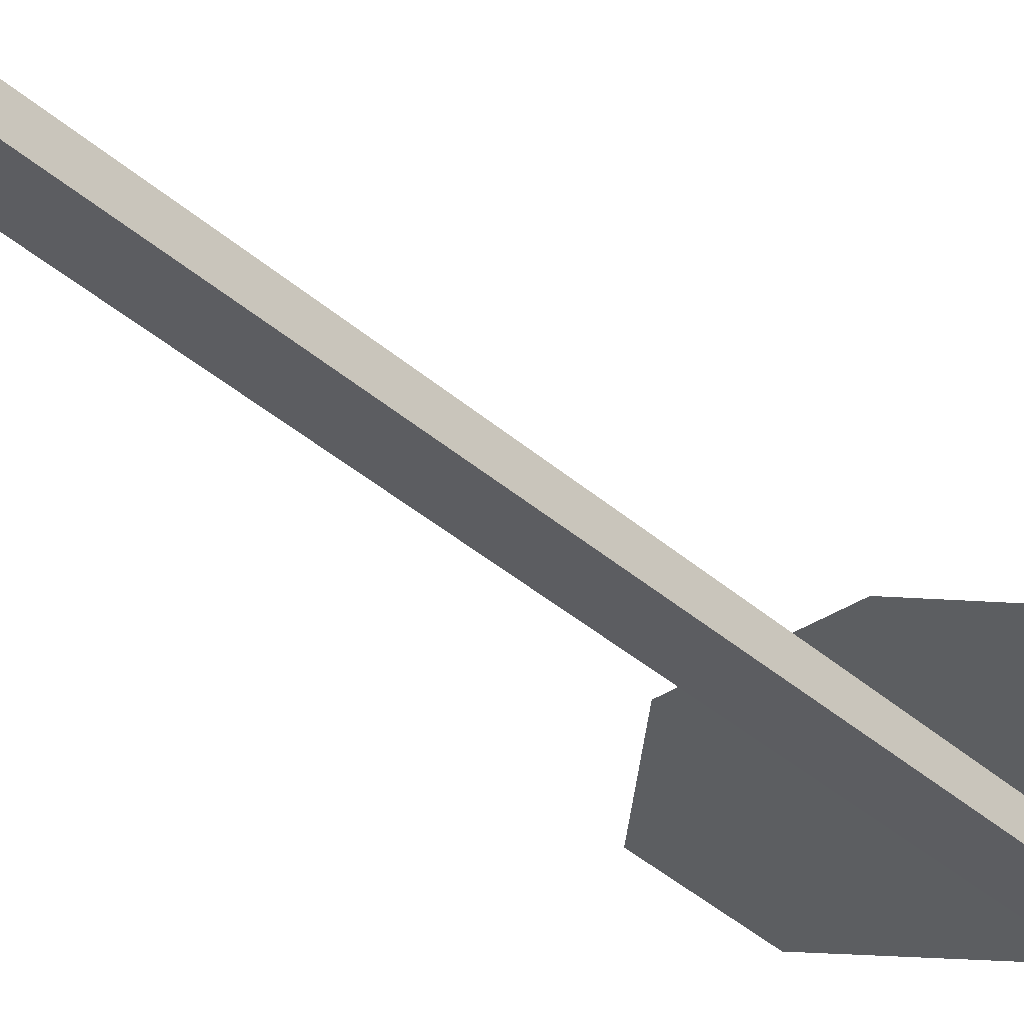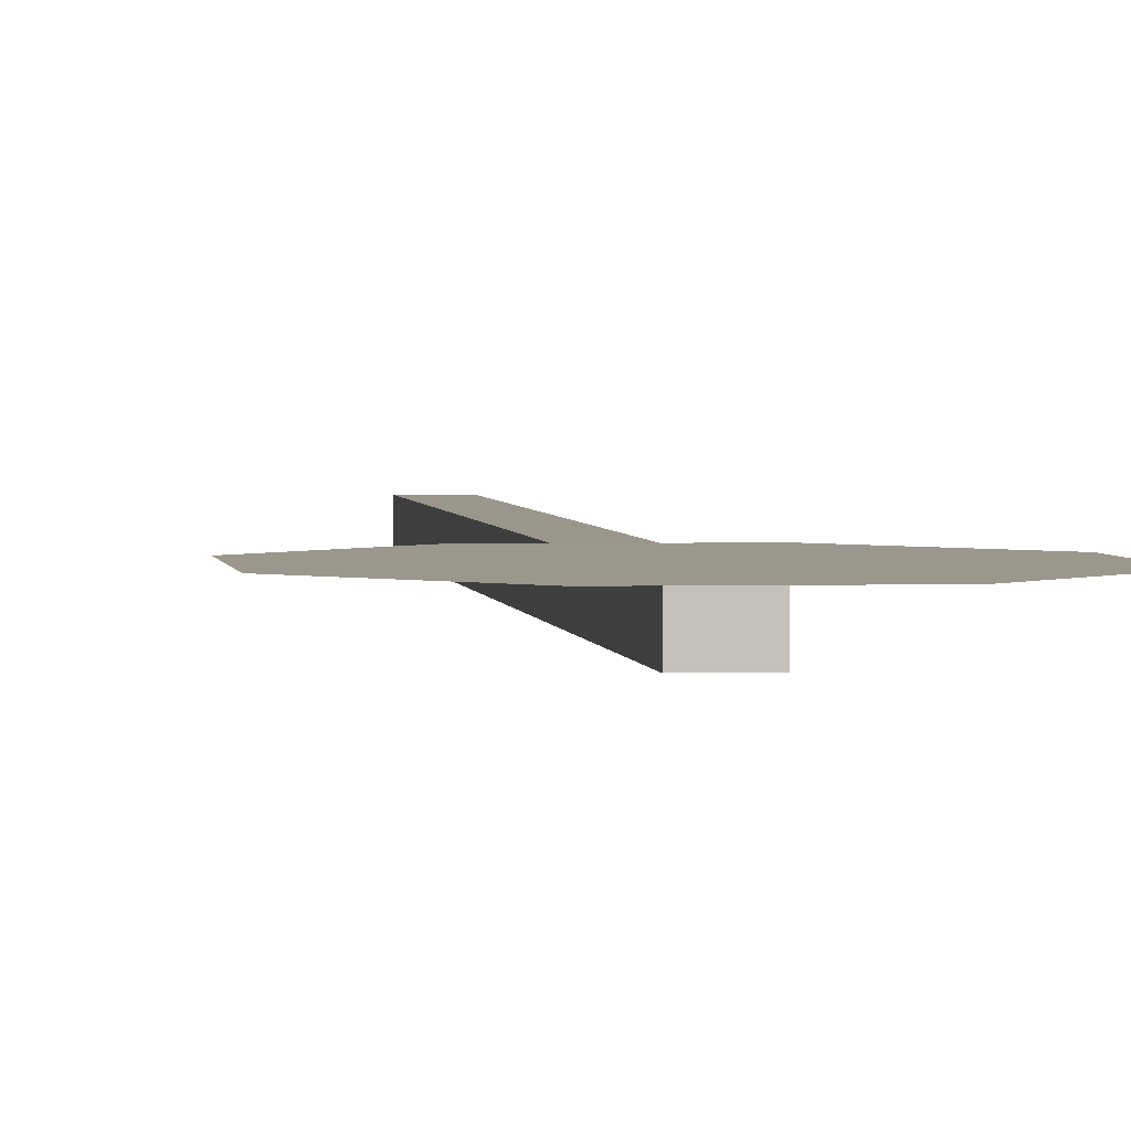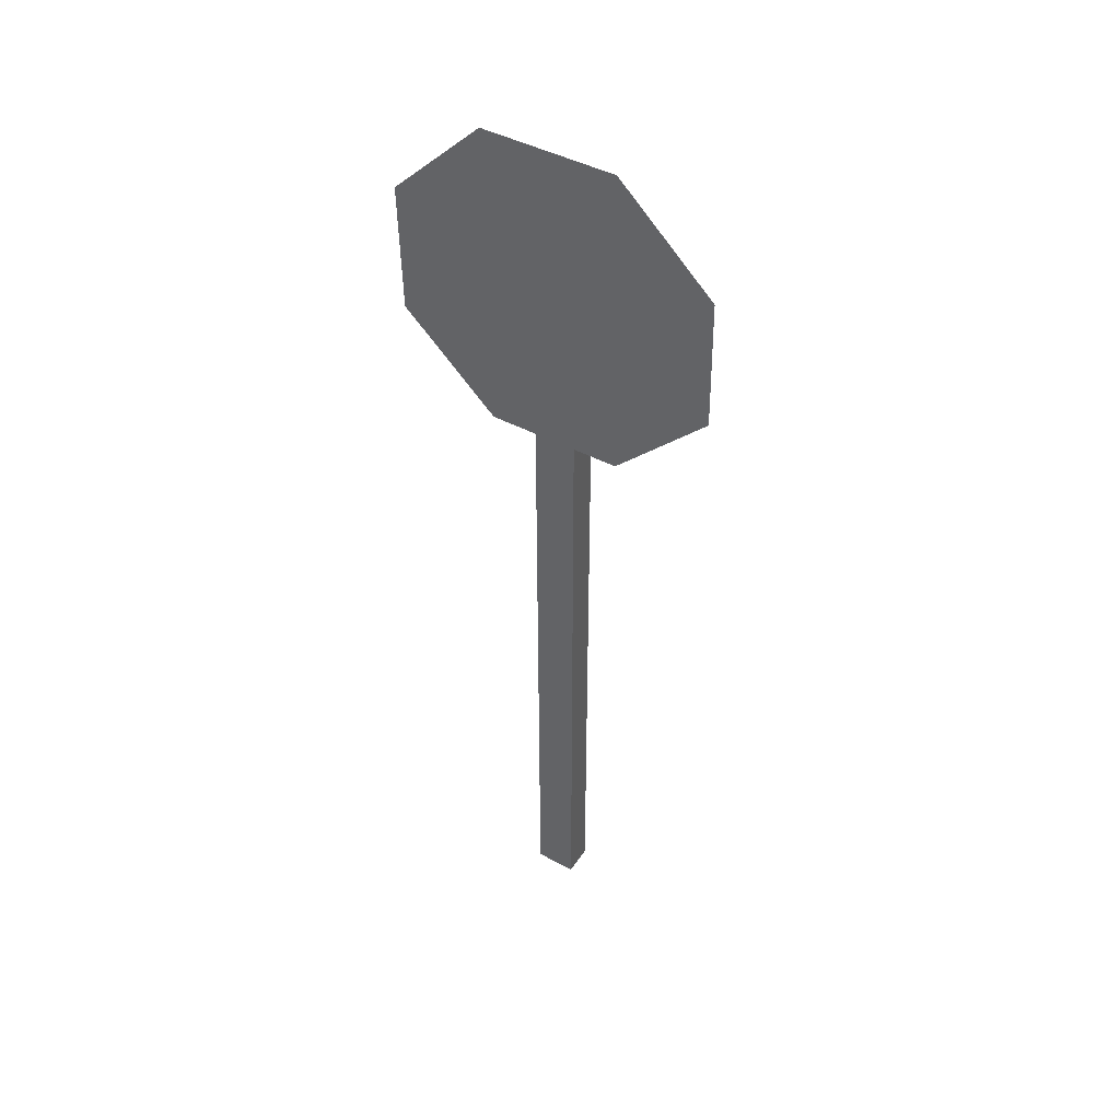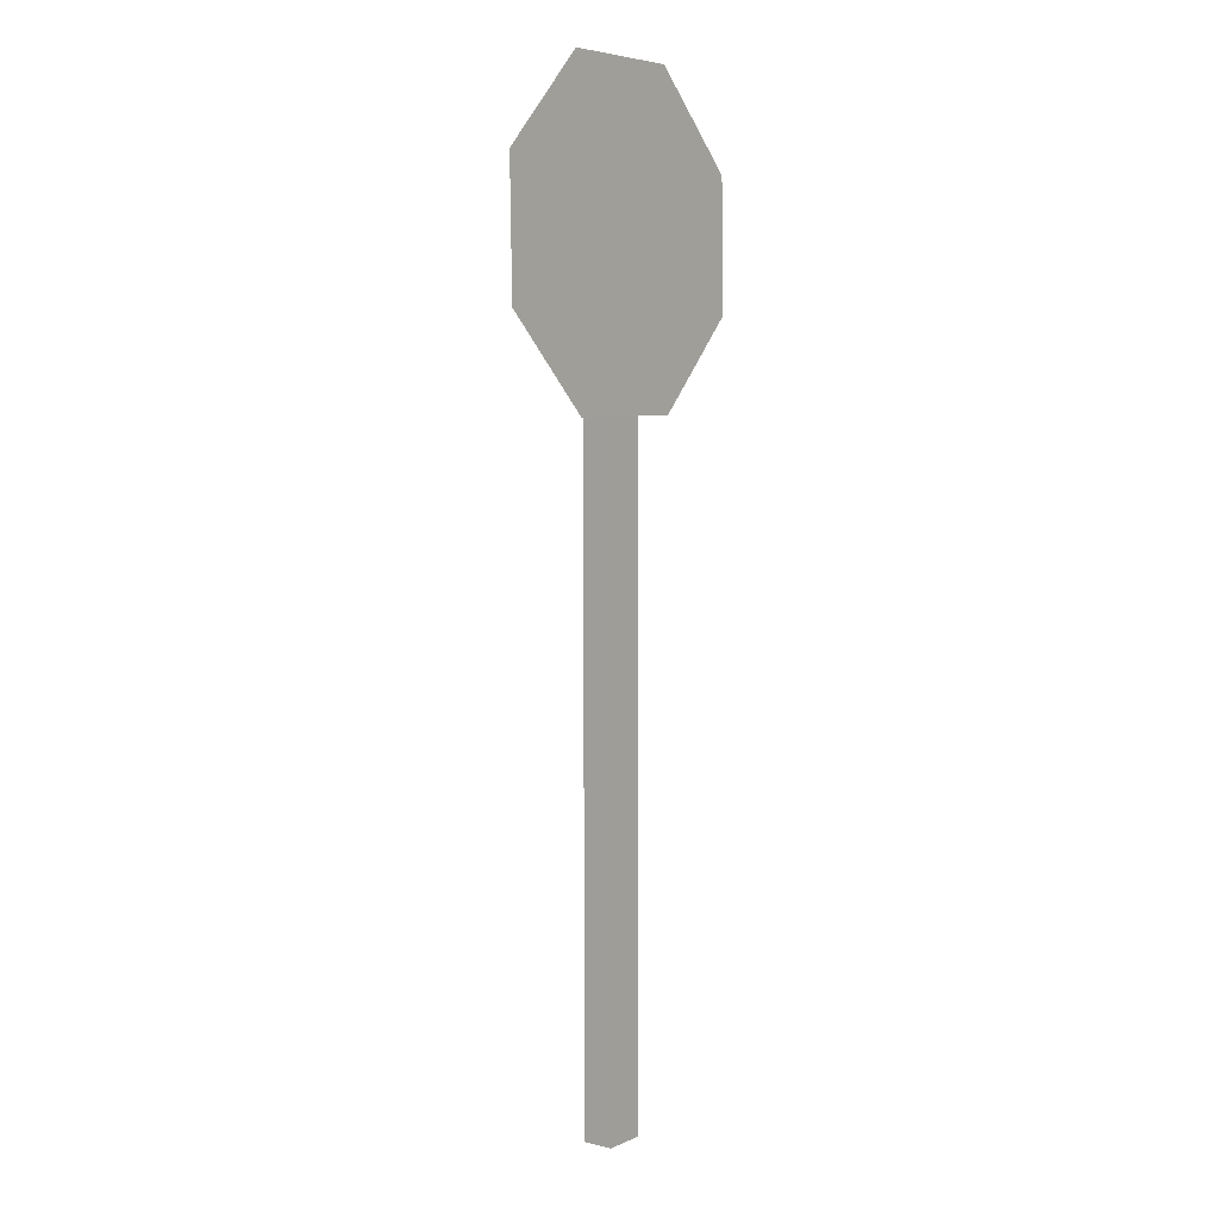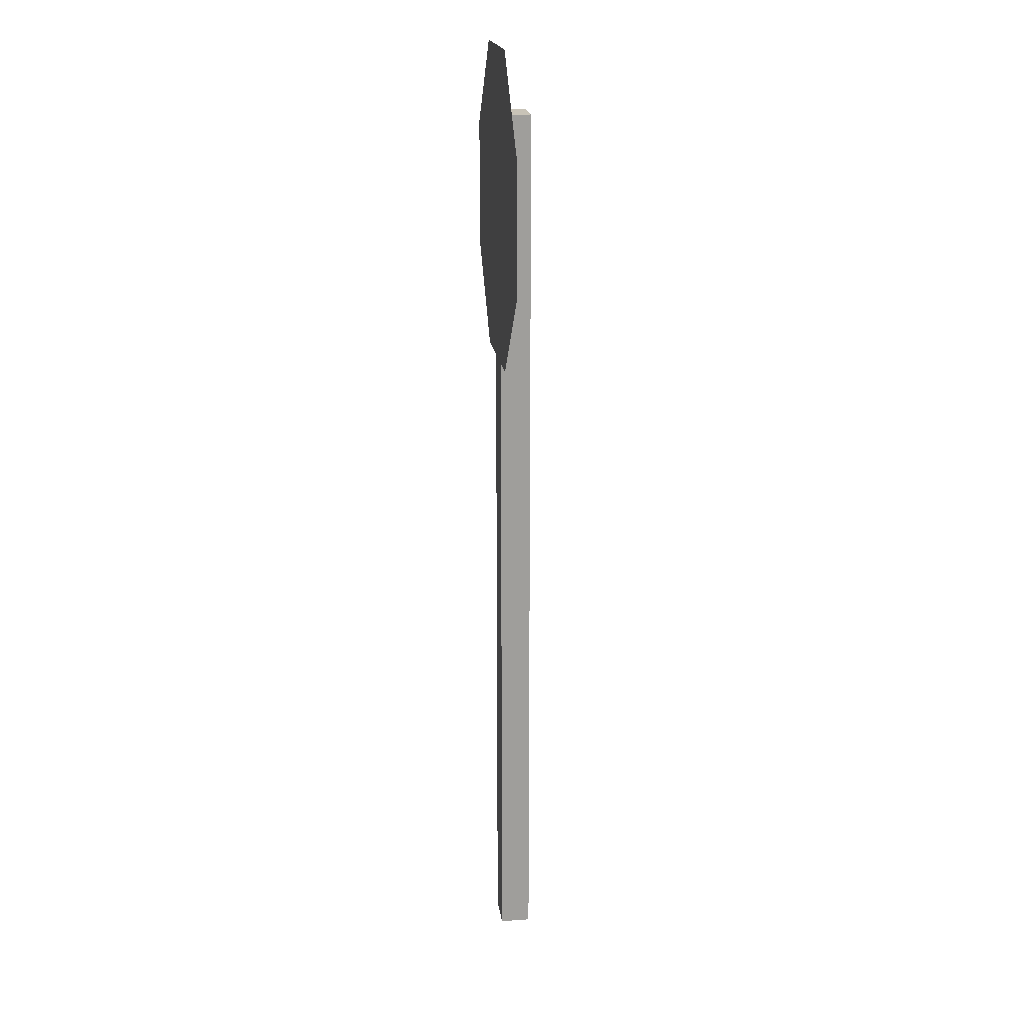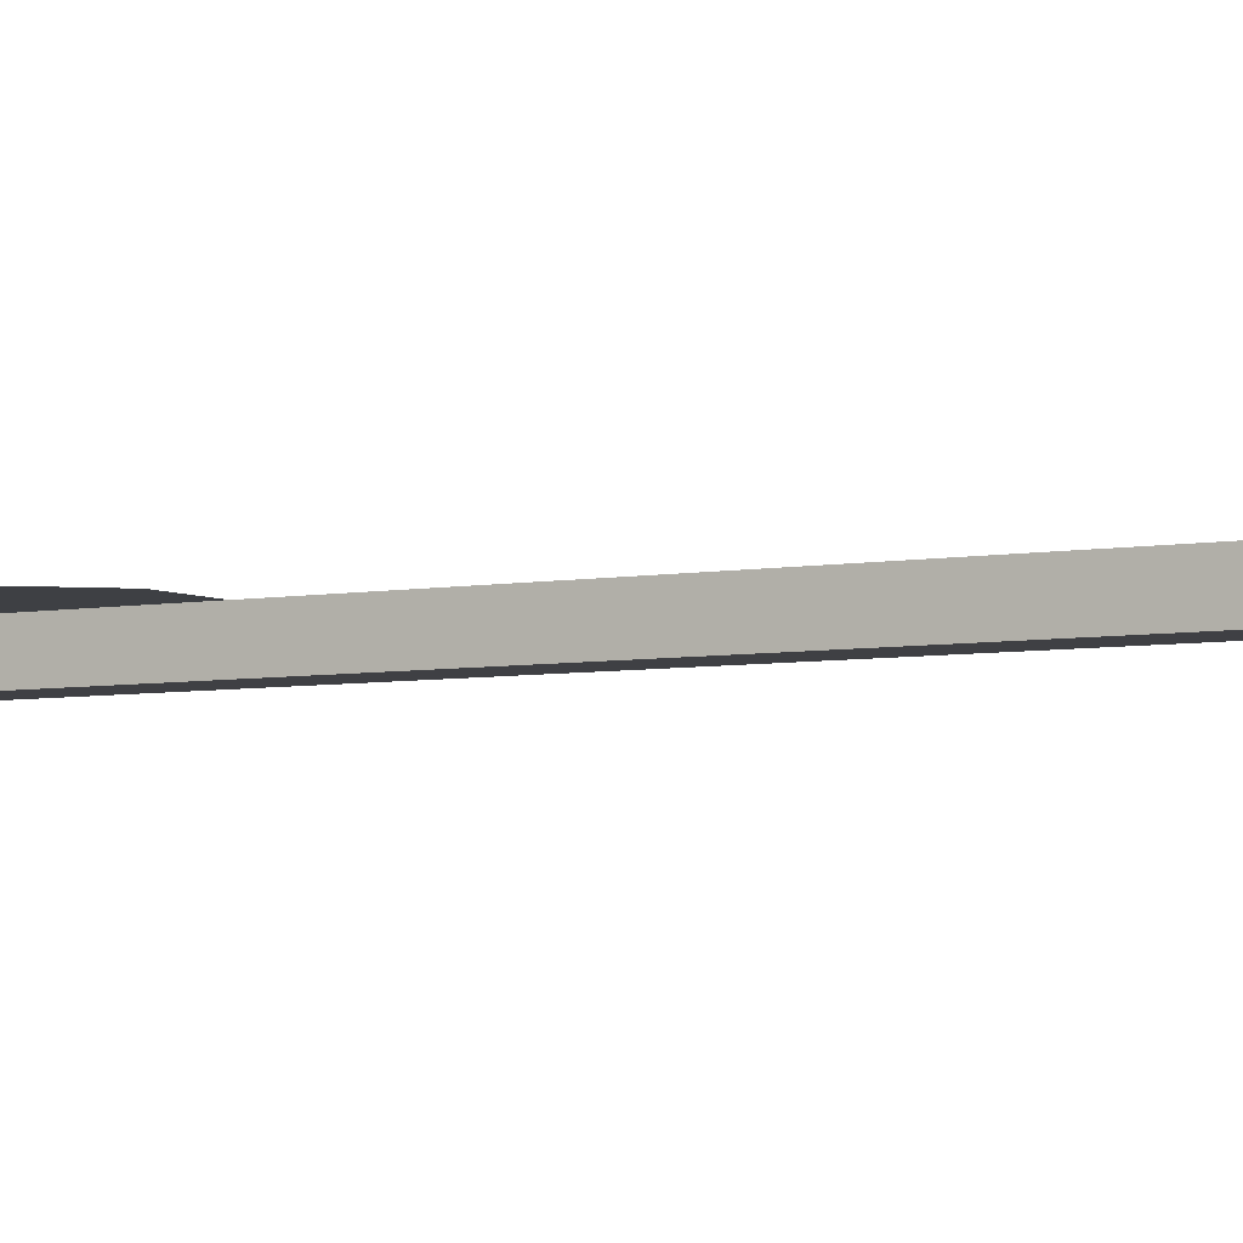
<metadata>
{"format":"obj","ext":"obj","renderer":"f3d","projection":"perspective","resolution":1024,"background":"white","views":[{"elev":-37.1,"azim":41.4,"up":"+Z"},{"elev":2.5,"azim":172.6,"up":"+Z"},{"elev":46.5,"azim":31.7,"up":"+Y"},{"elev":4.7,"azim":-53.5,"up":"+Y"},{"elev":19.6,"azim":82.6,"up":"+Y"},{"elev":-5.0,"azim":-58.4,"up":"+Z"}]}
</metadata>
<code>
v -2.164 8.824 0.03678
v -1.061 7.762 0.04197
v 0.4695 7.791 0.04566
v 1.531 8.894 0.04567
v 1.502 10.42 0.04201
v 0.3999 11.49 0.03681
v -1.131 11.46 0.03312
v -2.192 10.35 0.03311
f 1 8 7
f 2 1 7
f 2 7 6
f 2 6 5
f 3 2 5
f 3 5 4
v -0.05122 -0.000627 -0.3292
v -0.05122 -0.000627 0.02935
v -0.534 -0.000627 0.02935
v -0.534 -0.000627 -0.3292
v -0.05121 10.71 -0.3292
v -0.05122 10.71 0.02935
v -0.534 10.71 0.02935
v -0.534 10.71 -0.3292
f 13 9 12
f 13 12 16
f 11 15 16
f 11 16 12
f 10 14 15
f 10 15 11
f 9 13 14
f 9 14 10
f 13 16 14
f 16 15 14
f 9 10 11
f 9 11 12

</code>
